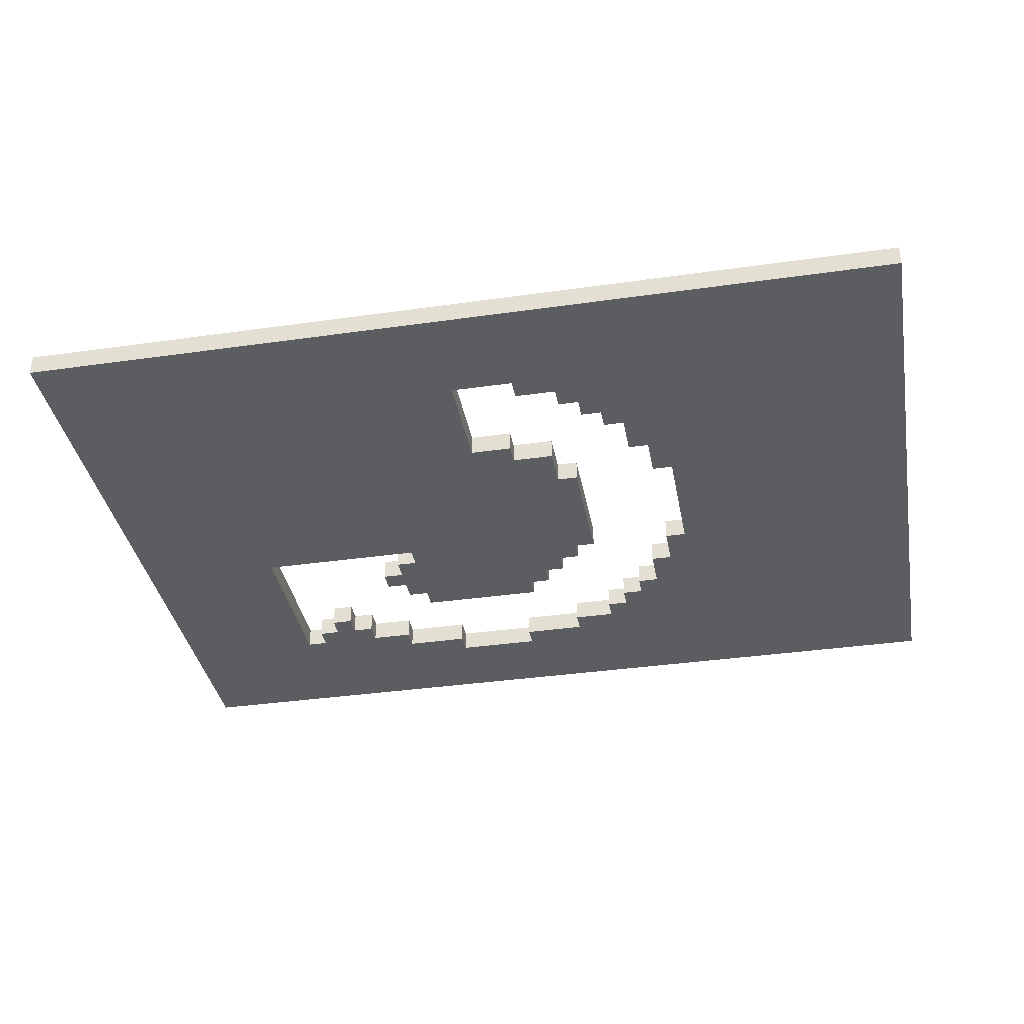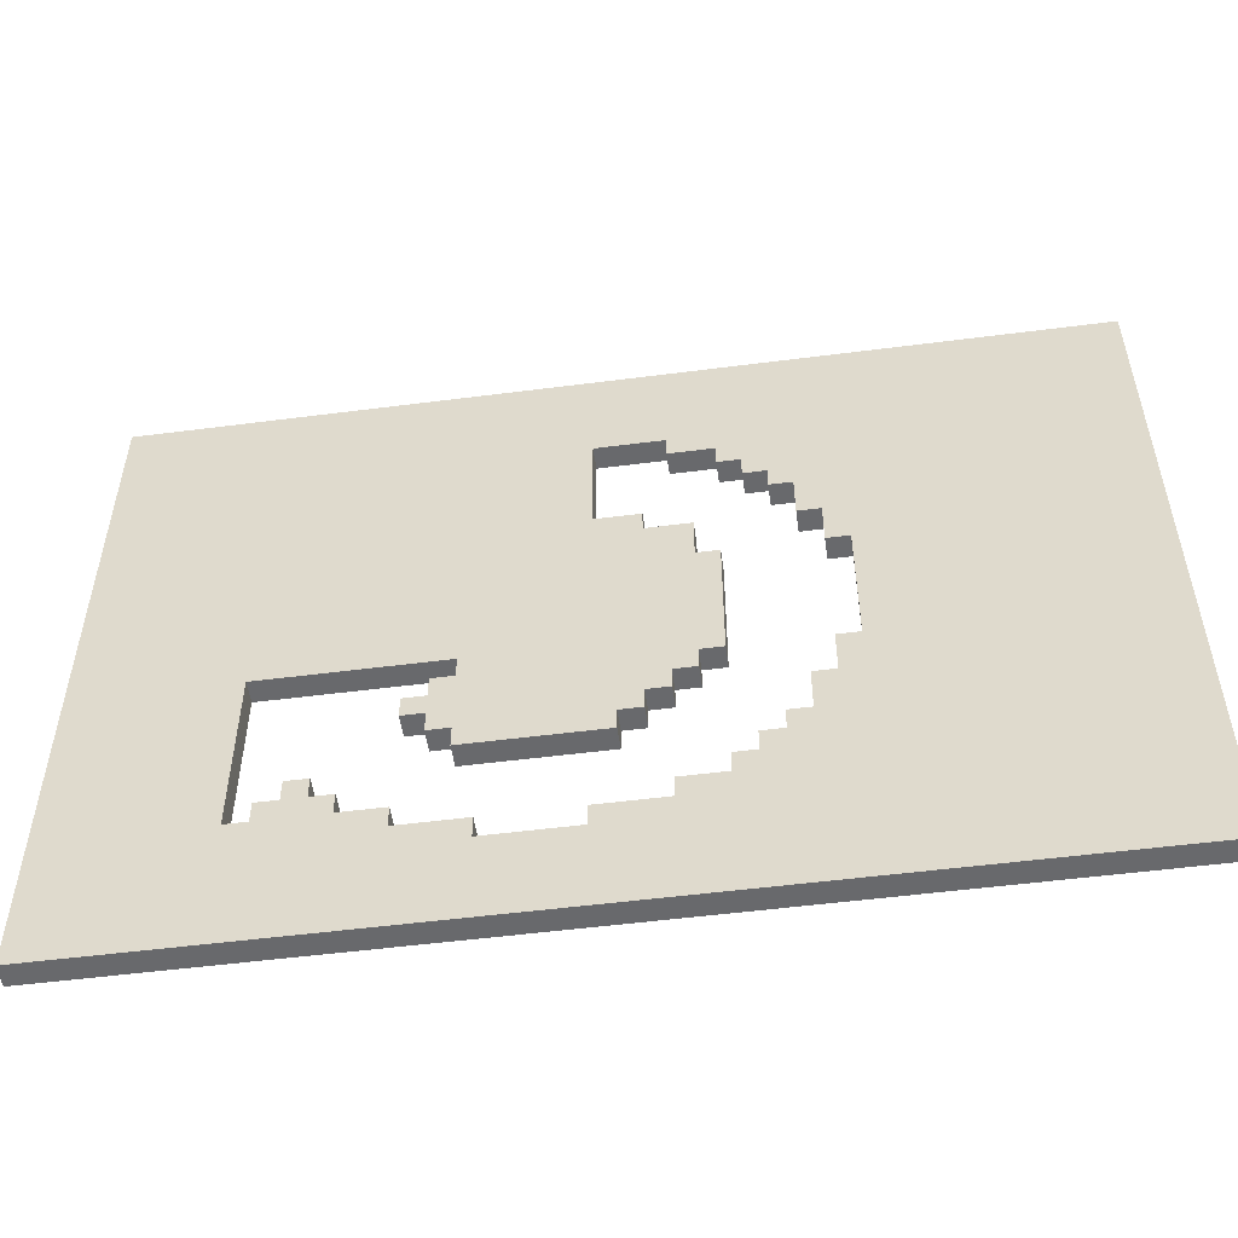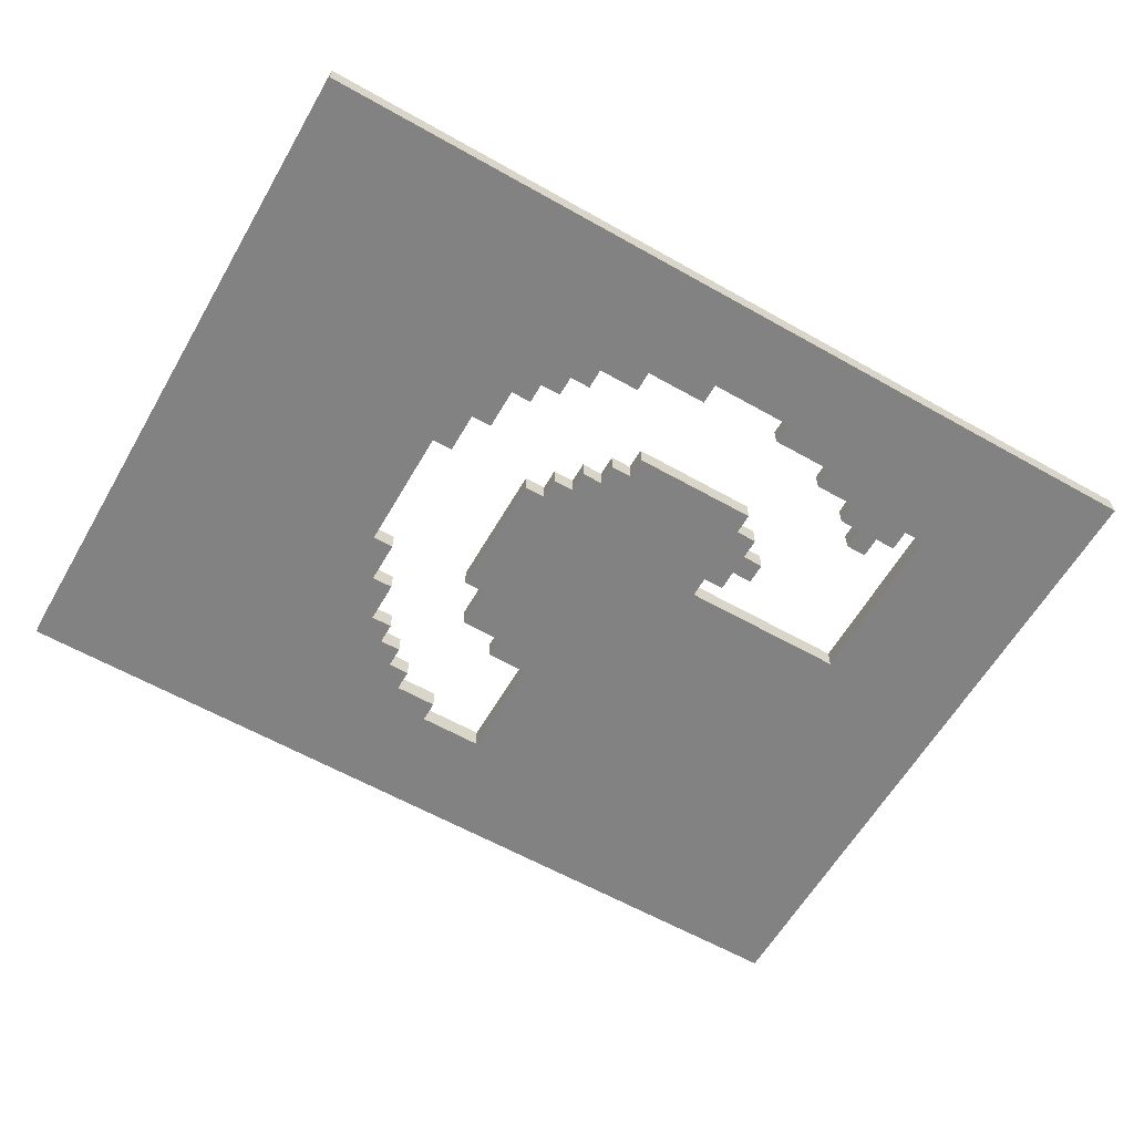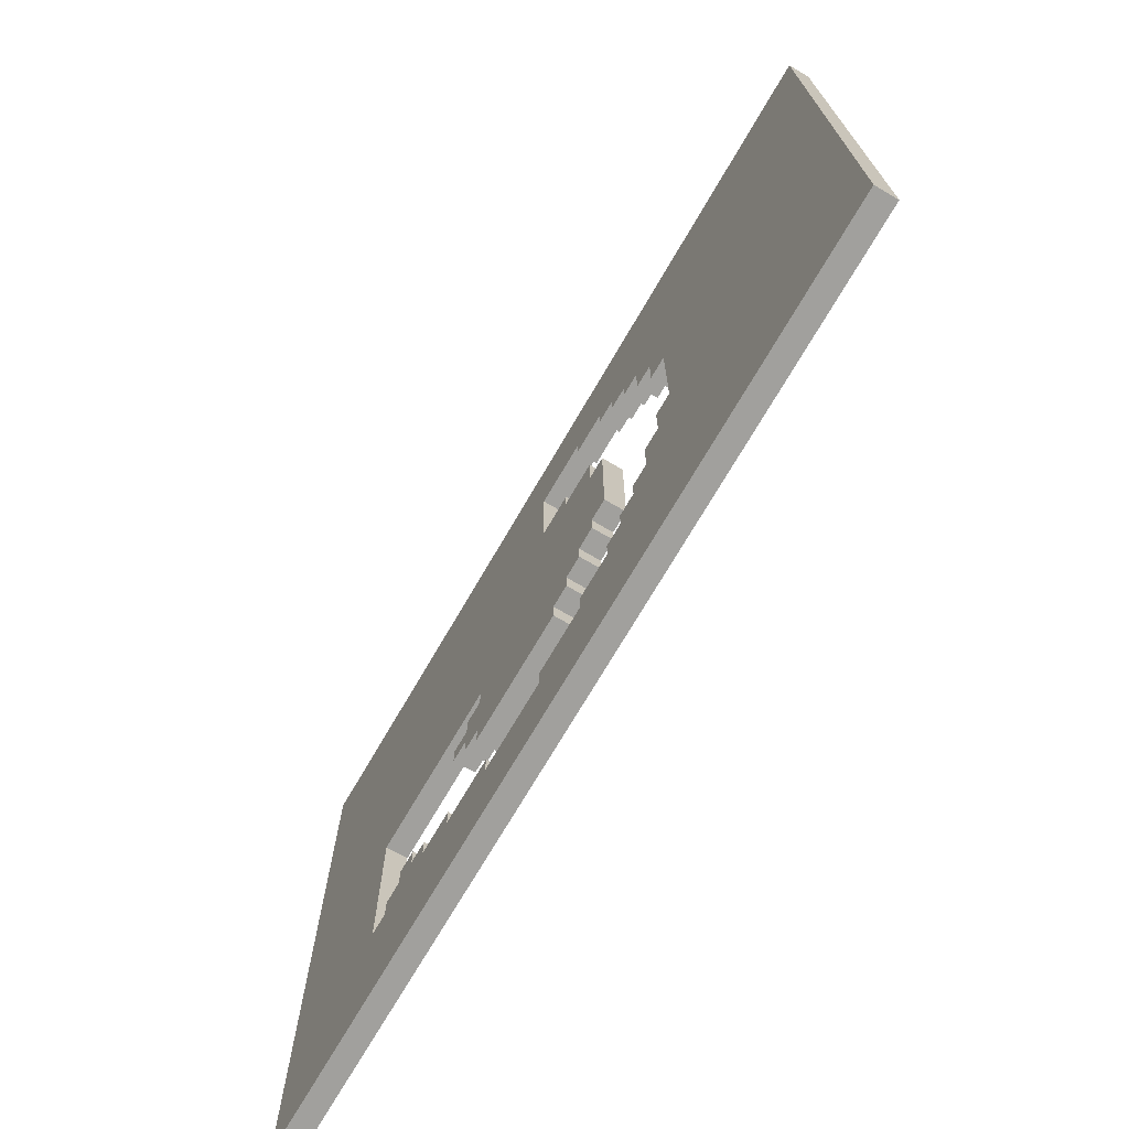
<metadata>
{"format":"obj","ext":"obj","renderer":"f3d","projection":"perspective","resolution":1024,"background":"white","views":[{"elev":-37.0,"azim":10.4,"up":"+Y"},{"elev":-52.7,"azim":7.9,"up":"+Z"},{"elev":-60.8,"azim":150.0,"up":"+Y"},{"elev":-71.7,"azim":59.8,"up":"+Z"}]}
</metadata>
<code>
o
v -4.3 -0.15 1.6
v -4.3 -0.15 -1.6
v -4.3 -0.05 1.6
v -4.3 -0.05 -1.6
v -3.5 -0.15 -0.9
v -3.5 -0.15 -1
v -3.5 -0.05 -0.9
v -3.5 -0.05 -1
v -3.4 -0.15 -0.8
v -3.4 -0.15 -0.9
v -3.4 -0.05 -0.8
v -3.4 -0.05 -0.9
v -3 -0.15 -0.4
v -3 -0.15 -0.5
v -3 -0.05 -0.4
v -3 -0.05 -0.5
v -2.9 -0.15 -0.3
v -2.9 -0.15 -0.4
v -2.9 -0.15 -0.5
v -2.9 -0.15 -0.6
v -2.9 -0.05 -0.3
v -2.9 -0.05 -0.4
v -2.9 -0.05 -0.5
v -2.9 -0.05 -0.6
v -2.8 -0.15 -0.2
v -2.8 -0.15 -0.3
v -2.8 -0.15 -0.6
v -2.8 -0.15 -0.7
v -2.8 -0.05 -0.2
v -2.8 -0.05 -0.3
v -2.8 -0.05 -0.6
v -2.8 -0.05 -0.7
v -2.3 -0.15 -1.1
v -2.3 -0.15 -1.2
v -2.3 -0.05 -1.1
v -2.3 -0.05 -1.2
v -2 -0.15 1.1
v -2 -0.15 1
v -2 -0.15 -1
v -2 -0.15 -1.1
v -2 -0.05 1.1
v -2 -0.05 1
v -2 -0.05 -1
v -2 -0.05 -1.1
v -1.8 -0.15 1
v -1.8 -0.15 0.9
v -1.8 -0.15 -0.9
v -1.8 -0.15 -1
v -1.8 -0.05 1
v -1.8 -0.05 0.9
v -1.8 -0.05 -0.9
v -1.8 -0.05 -1
v -1.7 -0.15 0.9
v -1.7 -0.15 0.8
v -1.7 -0.15 -0.8
v -1.7 -0.15 -0.9
v -1.7 -0.05 0.9
v -1.7 -0.05 0.8
v -1.7 -0.05 -0.8
v -1.7 -0.05 -0.9
v -1.6 -0.15 0.8
v -1.6 -0.15 0.7
v -1.6 -0.15 -0.7
v -1.6 -0.15 -0.8
v -1.6 -0.05 0.8
v -1.6 -0.05 0.7
v -1.6 -0.05 -0.7
v -1.6 -0.05 -0.8
v -1.5 -0.15 0.7
v -1.5 -0.15 0.5
v -1.5 -0.15 -0.5
v -1.5 -0.15 -0.7
v -1.5 -0.05 0.7
v -1.5 -0.05 0.5
v -1.5 -0.05 -0.5
v -1.5 -0.05 -0.7
v -1.4 -0.15 0.5
v -1.4 -0.15 0.3
v -1.4 -0.15 -0.3
v -1.4 -0.15 -0.5
v -1.4 -0.05 0.5
v -1.4 -0.05 0.3
v -1.4 -0.05 -0.3
v -1.4 -0.05 -0.5
v -1.3 -0.15 0.3
v -1.3 -0.15 -0.3
v -1.3 -0.05 0.3
v -1.3 -0.05 -0.3
v -3.6 -0.15 -0.2
v -3.6 -0.15 -1
v -3.6 -0.05 -0.2
v -3.6 -0.05 -1
v -3.3 -0.15 -0.8
v -3.3 -0.15 -0.9
v -3.3 -0.05 -0.8
v -3.3 -0.05 -0.9
v -3.2 -0.15 -0.9
v -3.2 -0.15 -1
v -3.2 -0.05 -0.9
v -3.2 -0.05 -1
v -3 -0.15 -1
v -3 -0.15 -1.1
v -3 -0.05 -1
v -3 -0.05 -1.1
v -2.7 -0.15 -1.1
v -2.7 -0.15 -1.2
v -2.7 -0.05 -1.1
v -2.7 -0.05 -1.2
v -2.3 -0.15 1.1
v -2.3 -0.15 0.6
v -2.3 -0.05 1.1
v -2.3 -0.05 0.6
v -2.2 -0.15 -0.6
v -2.2 -0.15 -0.7
v -2.2 -0.05 -0.6
v -2.2 -0.05 -0.7
v -2.1 -0.15 0.6
v -2.1 -0.15 0.5
v -2.1 -0.15 -0.5
v -2.1 -0.15 -0.6
v -2.1 -0.05 0.6
v -2.1 -0.05 0.5
v -2.1 -0.05 -0.5
v -2.1 -0.05 -0.6
v -2 -0.15 -0.4
v -2 -0.15 -0.5
v -2 -0.05 -0.4
v -2 -0.05 -0.5
v -1.9 -0.15 0.5
v -1.9 -0.15 0.3
v -1.9 -0.15 -0.3
v -1.9 -0.15 -0.4
v -1.9 -0.05 0.5
v -1.9 -0.05 0.3
v -1.9 -0.05 -0.3
v -1.9 -0.05 -0.4
v -1.8 -0.15 0.3
v -1.8 -0.15 -0.3
v -1.8 -0.05 0.3
v -1.8 -0.05 -0.3
v -0.1 -0.15 1.6
v -0.1 -0.15 -1.6
v -0.1 -0.05 1.6
v -0.1 -0.05 -1.6
v -4.3 -0.15 1.6
v -4.3 -0.05 1.6
v -0.1 -0.15 1.6
v -0.1 -0.05 1.6
v -2.3 -0.15 0.6
v -2.3 -0.05 0.6
v -2.1 -0.15 0.6
v -2.1 -0.05 0.6
v -2.1 -0.15 0.5
v -2.1 -0.05 0.5
v -1.9 -0.15 0.5
v -1.9 -0.05 0.5
v -1.9 -0.15 0.3
v -1.9 -0.05 0.3
v -1.8 -0.15 0.3
v -1.8 -0.05 0.3
v -2.9 -0.15 -0.3
v -2.9 -0.05 -0.3
v -2.8 -0.15 -0.3
v -2.8 -0.05 -0.3
v -1.4 -0.15 -0.3
v -1.4 -0.05 -0.3
v -1.3 -0.15 -0.3
v -1.3 -0.05 -0.3
v -3 -0.15 -0.4
v -3 -0.05 -0.4
v -2.9 -0.15 -0.4
v -2.9 -0.05 -0.4
v -1.5 -0.15 -0.5
v -1.5 -0.05 -0.5
v -1.4 -0.15 -0.5
v -1.4 -0.05 -0.5
v -1.6 -0.15 -0.7
v -1.6 -0.05 -0.7
v -1.5 -0.15 -0.7
v -1.5 -0.05 -0.7
v -3.4 -0.15 -0.8
v -3.4 -0.05 -0.8
v -3.3 -0.15 -0.8
v -3.3 -0.05 -0.8
v -1.7 -0.15 -0.8
v -1.7 -0.05 -0.8
v -1.6 -0.15 -0.8
v -1.6 -0.05 -0.8
v -3.5 -0.15 -0.9
v -3.5 -0.05 -0.9
v -3.4 -0.15 -0.9
v -3.4 -0.05 -0.9
v -3.3 -0.15 -0.9
v -3.3 -0.05 -0.9
v -3.2 -0.15 -0.9
v -3.2 -0.05 -0.9
v -1.8 -0.15 -0.9
v -1.8 -0.05 -0.9
v -1.7 -0.15 -0.9
v -1.7 -0.05 -0.9
v -3.6 -0.15 -1
v -3.6 -0.05 -1
v -3.5 -0.15 -1
v -3.5 -0.05 -1
v -3.2 -0.15 -1
v -3.2 -0.05 -1
v -3 -0.15 -1
v -3 -0.05 -1
v -2 -0.15 -1
v -2 -0.05 -1
v -1.8 -0.15 -1
v -1.8 -0.05 -1
v -3 -0.15 -1.1
v -3 -0.05 -1.1
v -2.7 -0.15 -1.1
v -2.7 -0.05 -1.1
v -2.3 -0.15 -1.1
v -2.3 -0.05 -1.1
v -2 -0.15 -1.1
v -2 -0.05 -1.1
v -2.7 -0.15 -1.2
v -2.7 -0.05 -1.2
v -2.3 -0.15 -1.2
v -2.3 -0.05 -1.2
v -2.3 -0.15 1.1
v -2.3 -0.05 1.1
v -2 -0.15 1.1
v -2 -0.05 1.1
v -2 -0.15 1
v -2 -0.05 1
v -1.8 -0.15 1
v -1.8 -0.05 1
v -1.8 -0.15 0.9
v -1.8 -0.05 0.9
v -1.7 -0.15 0.9
v -1.7 -0.05 0.9
v -1.7 -0.15 0.8
v -1.7 -0.05 0.8
v -1.6 -0.15 0.8
v -1.6 -0.05 0.8
v -1.6 -0.15 0.7
v -1.6 -0.05 0.7
v -1.5 -0.15 0.7
v -1.5 -0.05 0.7
v -1.5 -0.15 0.5
v -1.5 -0.05 0.5
v -1.4 -0.15 0.5
v -1.4 -0.05 0.5
v -1.4 -0.15 0.3
v -1.4 -0.05 0.3
v -1.3 -0.15 0.3
v -1.3 -0.05 0.3
v -3.6 -0.15 -0.2
v -3.6 -0.05 -0.2
v -2.8 -0.15 -0.2
v -2.8 -0.05 -0.2
v -1.9 -0.15 -0.3
v -1.9 -0.05 -0.3
v -1.8 -0.15 -0.3
v -1.8 -0.05 -0.3
v -2 -0.15 -0.4
v -2 -0.05 -0.4
v -1.9 -0.15 -0.4
v -1.9 -0.05 -0.4
v -3 -0.15 -0.5
v -3 -0.05 -0.5
v -2.9 -0.15 -0.5
v -2.9 -0.05 -0.5
v -2.1 -0.15 -0.5
v -2.1 -0.05 -0.5
v -2 -0.15 -0.5
v -2 -0.05 -0.5
v -2.9 -0.15 -0.6
v -2.9 -0.05 -0.6
v -2.8 -0.15 -0.6
v -2.8 -0.05 -0.6
v -2.2 -0.15 -0.6
v -2.2 -0.05 -0.6
v -2.1 -0.15 -0.6
v -2.1 -0.05 -0.6
v -2.8 -0.15 -0.7
v -2.8 -0.05 -0.7
v -2.2 -0.15 -0.7
v -2.2 -0.05 -0.7
v -4.3 -0.15 -1.6
v -4.3 -0.05 -1.6
v -0.1 -0.15 -1.6
v -0.1 -0.05 -1.6
v -4.3 -0.15 1.6
v -0.1 -0.15 1.6
v -2.3 -0.15 1.1
v -2 -0.15 1.1
v -2 -0.15 1
v -1.8 -0.15 1
v -1.8 -0.15 0.9
v -1.7 -0.15 0.9
v -1.7 -0.15 0.8
v -1.6 -0.15 0.8
v -1.6 -0.15 0.7
v -1.5 -0.15 0.7
v -2.3 -0.15 0.6
v -2.1 -0.15 0.6
v -2.1 -0.15 0.5
v -1.9 -0.15 0.5
v -1.5 -0.15 0.5
v -1.4 -0.15 0.5
v -1.9 -0.15 0.3
v -1.8 -0.15 0.3
v -1.4 -0.15 0.3
v -1.3 -0.15 0.3
v -3.6 -0.15 -0.2
v -2.8 -0.15 -0.2
v -2.9 -0.15 -0.3
v -2.8 -0.15 -0.3
v -1.9 -0.15 -0.3
v -1.8 -0.15 -0.3
v -1.4 -0.15 -0.3
v -1.3 -0.15 -0.3
v -3 -0.15 -0.4
v -2.9 -0.15 -0.4
v -2 -0.15 -0.4
v -1.9 -0.15 -0.4
v -3 -0.15 -0.5
v -2.9 -0.15 -0.5
v -2.1 -0.15 -0.5
v -2 -0.15 -0.5
v -1.5 -0.15 -0.5
v -1.4 -0.15 -0.5
v -2.9 -0.15 -0.6
v -2.8 -0.15 -0.6
v -2.2 -0.15 -0.6
v -2.1 -0.15 -0.6
v -2.8 -0.15 -0.7
v -2.2 -0.15 -0.7
v -1.6 -0.15 -0.7
v -1.5 -0.15 -0.7
v -3.4 -0.15 -0.8
v -3.3 -0.15 -0.8
v -1.7 -0.15 -0.8
v -1.6 -0.15 -0.8
v -3.5 -0.15 -0.9
v -3.4 -0.15 -0.9
v -3.3 -0.15 -0.9
v -3.2 -0.15 -0.9
v -1.8 -0.15 -0.9
v -1.7 -0.15 -0.9
v -3.6 -0.15 -1
v -3.5 -0.15 -1
v -3.2 -0.15 -1
v -3 -0.15 -1
v -2 -0.15 -1
v -1.8 -0.15 -1
v -3 -0.15 -1.1
v -2.7 -0.15 -1.1
v -2.3 -0.15 -1.1
v -2 -0.15 -1.1
v -2.7 -0.15 -1.2
v -2.3 -0.15 -1.2
v -4.3 -0.15 -1.6
v -0.1 -0.15 -1.6
v -4.3 -0.05 1.6
v -0.1 -0.05 1.6
v -2.3 -0.05 1.1
v -2 -0.05 1.1
v -2 -0.05 1
v -1.8 -0.05 1
v -1.8 -0.05 0.9
v -1.7 -0.05 0.9
v -1.7 -0.05 0.8
v -1.6 -0.05 0.8
v -1.6 -0.05 0.7
v -1.5 -0.05 0.7
v -2.3 -0.05 0.6
v -2.1 -0.05 0.6
v -2.1 -0.05 0.5
v -1.9 -0.05 0.5
v -1.5 -0.05 0.5
v -1.4 -0.05 0.5
v -1.9 -0.05 0.3
v -1.8 -0.05 0.3
v -1.4 -0.05 0.3
v -1.3 -0.05 0.3
v -3.6 -0.05 -0.2
v -2.8 -0.05 -0.2
v -2.9 -0.05 -0.3
v -2.8 -0.05 -0.3
v -1.9 -0.05 -0.3
v -1.8 -0.05 -0.3
v -1.4 -0.05 -0.3
v -1.3 -0.05 -0.3
v -3 -0.05 -0.4
v -2.9 -0.05 -0.4
v -2 -0.05 -0.4
v -1.9 -0.05 -0.4
v -3 -0.05 -0.5
v -2.9 -0.05 -0.5
v -2.1 -0.05 -0.5
v -2 -0.05 -0.5
v -1.5 -0.05 -0.5
v -1.4 -0.05 -0.5
v -2.9 -0.05 -0.6
v -2.8 -0.05 -0.6
v -2.2 -0.05 -0.6
v -2.1 -0.05 -0.6
v -2.8 -0.05 -0.7
v -2.2 -0.05 -0.7
v -1.6 -0.05 -0.7
v -1.5 -0.05 -0.7
v -3.4 -0.05 -0.8
v -3.3 -0.05 -0.8
v -1.7 -0.05 -0.8
v -1.6 -0.05 -0.8
v -3.5 -0.05 -0.9
v -3.4 -0.05 -0.9
v -3.3 -0.05 -0.9
v -3.2 -0.05 -0.9
v -1.8 -0.05 -0.9
v -1.7 -0.05 -0.9
v -3.6 -0.05 -1
v -3.5 -0.05 -1
v -3.2 -0.05 -1
v -3 -0.05 -1
v -2 -0.05 -1
v -1.8 -0.05 -1
v -3 -0.05 -1.1
v -2.7 -0.05 -1.1
v -2.3 -0.05 -1.1
v -2 -0.05 -1.1
v -2.7 -0.05 -1.2
v -2.3 -0.05 -1.2
v -4.3 -0.05 -1.6
v -0.1 -0.05 -1.6
f 3 2 1
f 4 2 3
f 7 6 5
f 8 6 7
f 11 10 9
f 12 10 11
f 15 14 13
f 16 14 15
f 21 18 17
f 22 18 21
f 23 20 19
f 24 20 23
f 29 26 25
f 30 26 29
f 31 28 27
f 32 28 31
f 35 34 33
f 36 34 35
f 41 38 37
f 42 38 41
f 43 40 39
f 44 40 43
f 49 46 45
f 50 46 49
f 51 48 47
f 52 48 51
f 57 54 53
f 58 54 57
f 59 56 55
f 60 56 59
f 65 62 61
f 66 62 65
f 67 64 63
f 68 64 67
f 73 70 69
f 74 70 73
f 75 72 71
f 76 72 75
f 81 78 77
f 82 78 81
f 83 80 79
f 84 80 83
f 87 86 85
f 88 86 87
f 89 90 91
f 91 90 92
f 93 94 95
f 95 94 96
f 97 98 99
f 99 98 100
f 101 102 103
f 103 102 104
f 105 106 107
f 107 106 108
f 109 110 111
f 111 110 112
f 113 114 115
f 115 114 116
f 117 118 121
f 121 118 122
f 119 120 123
f 123 120 124
f 125 126 127
f 127 126 128
f 129 130 133
f 133 130 134
f 131 132 135
f 135 132 136
f 137 138 139
f 139 138 140
f 141 142 143
f 143 142 144
f 147 146 145
f 148 146 147
f 151 150 149
f 152 150 151
f 155 154 153
f 156 154 155
f 159 158 157
f 160 158 159
f 163 162 161
f 164 162 163
f 167 166 165
f 168 166 167
f 171 170 169
f 172 170 171
f 175 174 173
f 176 174 175
f 179 178 177
f 180 178 179
f 183 182 181
f 184 182 183
f 187 186 185
f 188 186 187
f 191 190 189
f 192 190 191
f 195 194 193
f 196 194 195
f 199 198 197
f 200 198 199
f 203 202 201
f 204 202 203
f 207 206 205
f 208 206 207
f 211 210 209
f 212 210 211
f 215 214 213
f 216 214 215
f 219 218 217
f 220 218 219
f 223 222 221
f 224 222 223
f 225 226 227
f 227 226 228
f 229 230 231
f 231 230 232
f 233 234 235
f 235 234 236
f 237 238 239
f 239 238 240
f 241 242 243
f 243 242 244
f 245 246 247
f 247 246 248
f 249 250 251
f 251 250 252
f 253 254 255
f 255 254 256
f 257 258 259
f 259 258 260
f 261 262 263
f 263 262 264
f 265 266 267
f 267 266 268
f 269 270 271
f 271 270 272
f 273 274 275
f 275 274 276
f 277 278 279
f 279 278 280
f 281 282 283
f 283 282 284
f 285 286 287
f 287 286 288
f 291 290 289
f 292 290 291
f 293 290 292
f 294 290 293
f 295 290 294
f 296 290 295
f 297 290 296
f 298 290 297
f 299 290 298
f 300 290 299
f 301 291 289
f 303 302 301
f 305 290 300
f 306 290 305
f 307 304 303
f 309 290 306
f 310 290 309
f 311 308 307
f 311 301 289
f 311 303 301
f 311 307 303
f 312 308 311
f 314 308 312
f 315 308 314
f 316 308 315
f 318 290 310
f 320 314 313
f 320 315 314
f 321 315 320
f 322 315 321
f 323 320 319
f 323 321 320
f 324 321 323
f 325 321 324
f 326 321 325
f 328 318 317
f 329 325 324
f 330 325 329
f 331 325 330
f 332 325 331
f 333 331 330
f 334 331 333
f 336 328 327
f 340 336 335
f 342 338 337
f 343 338 342
f 346 340 339
f 347 311 289
f 348 344 343
f 348 342 341
f 348 343 342
f 349 344 348
f 352 346 345
f 353 350 349
f 353 348 347
f 353 349 348
f 356 352 351
f 357 354 353
f 358 356 355
f 359 357 353
f 359 358 357
f 359 347 289
f 359 353 347
f 360 356 358
f 360 358 359
f 360 290 318
f 360 318 328
f 360 352 356
f 360 328 336
f 360 346 352
f 360 336 340
f 360 340 346
f 361 362 363
f 363 362 364
f 364 362 365
f 365 362 366
f 366 362 367
f 367 362 368
f 368 362 369
f 369 362 370
f 370 362 371
f 371 362 372
f 361 363 373
f 373 374 375
f 372 362 377
f 377 362 378
f 375 376 379
f 378 362 381
f 381 362 382
f 379 380 383
f 361 373 383
f 373 375 383
f 375 379 383
f 383 380 384
f 384 380 386
f 386 380 387
f 387 380 388
f 382 362 390
f 385 386 392
f 386 387 392
f 392 387 393
f 393 387 394
f 391 392 395
f 392 393 395
f 395 393 396
f 396 393 397
f 397 393 398
f 389 390 400
f 396 397 401
f 401 397 402
f 402 397 403
f 403 397 404
f 402 403 405
f 405 403 406
f 399 400 408
f 407 408 412
f 409 410 414
f 414 410 415
f 411 412 418
f 361 383 419
f 415 416 420
f 413 414 420
f 414 415 420
f 420 416 421
f 417 418 424
f 421 422 425
f 419 420 425
f 420 421 425
f 423 424 428
f 425 426 429
f 427 428 430
f 425 429 431
f 429 430 431
f 361 419 431
f 419 425 431
f 430 428 432
f 431 430 432
f 390 362 432
f 400 390 432
f 428 424 432
f 408 400 432
f 424 418 432
f 412 408 432
f 418 412 432

</code>
